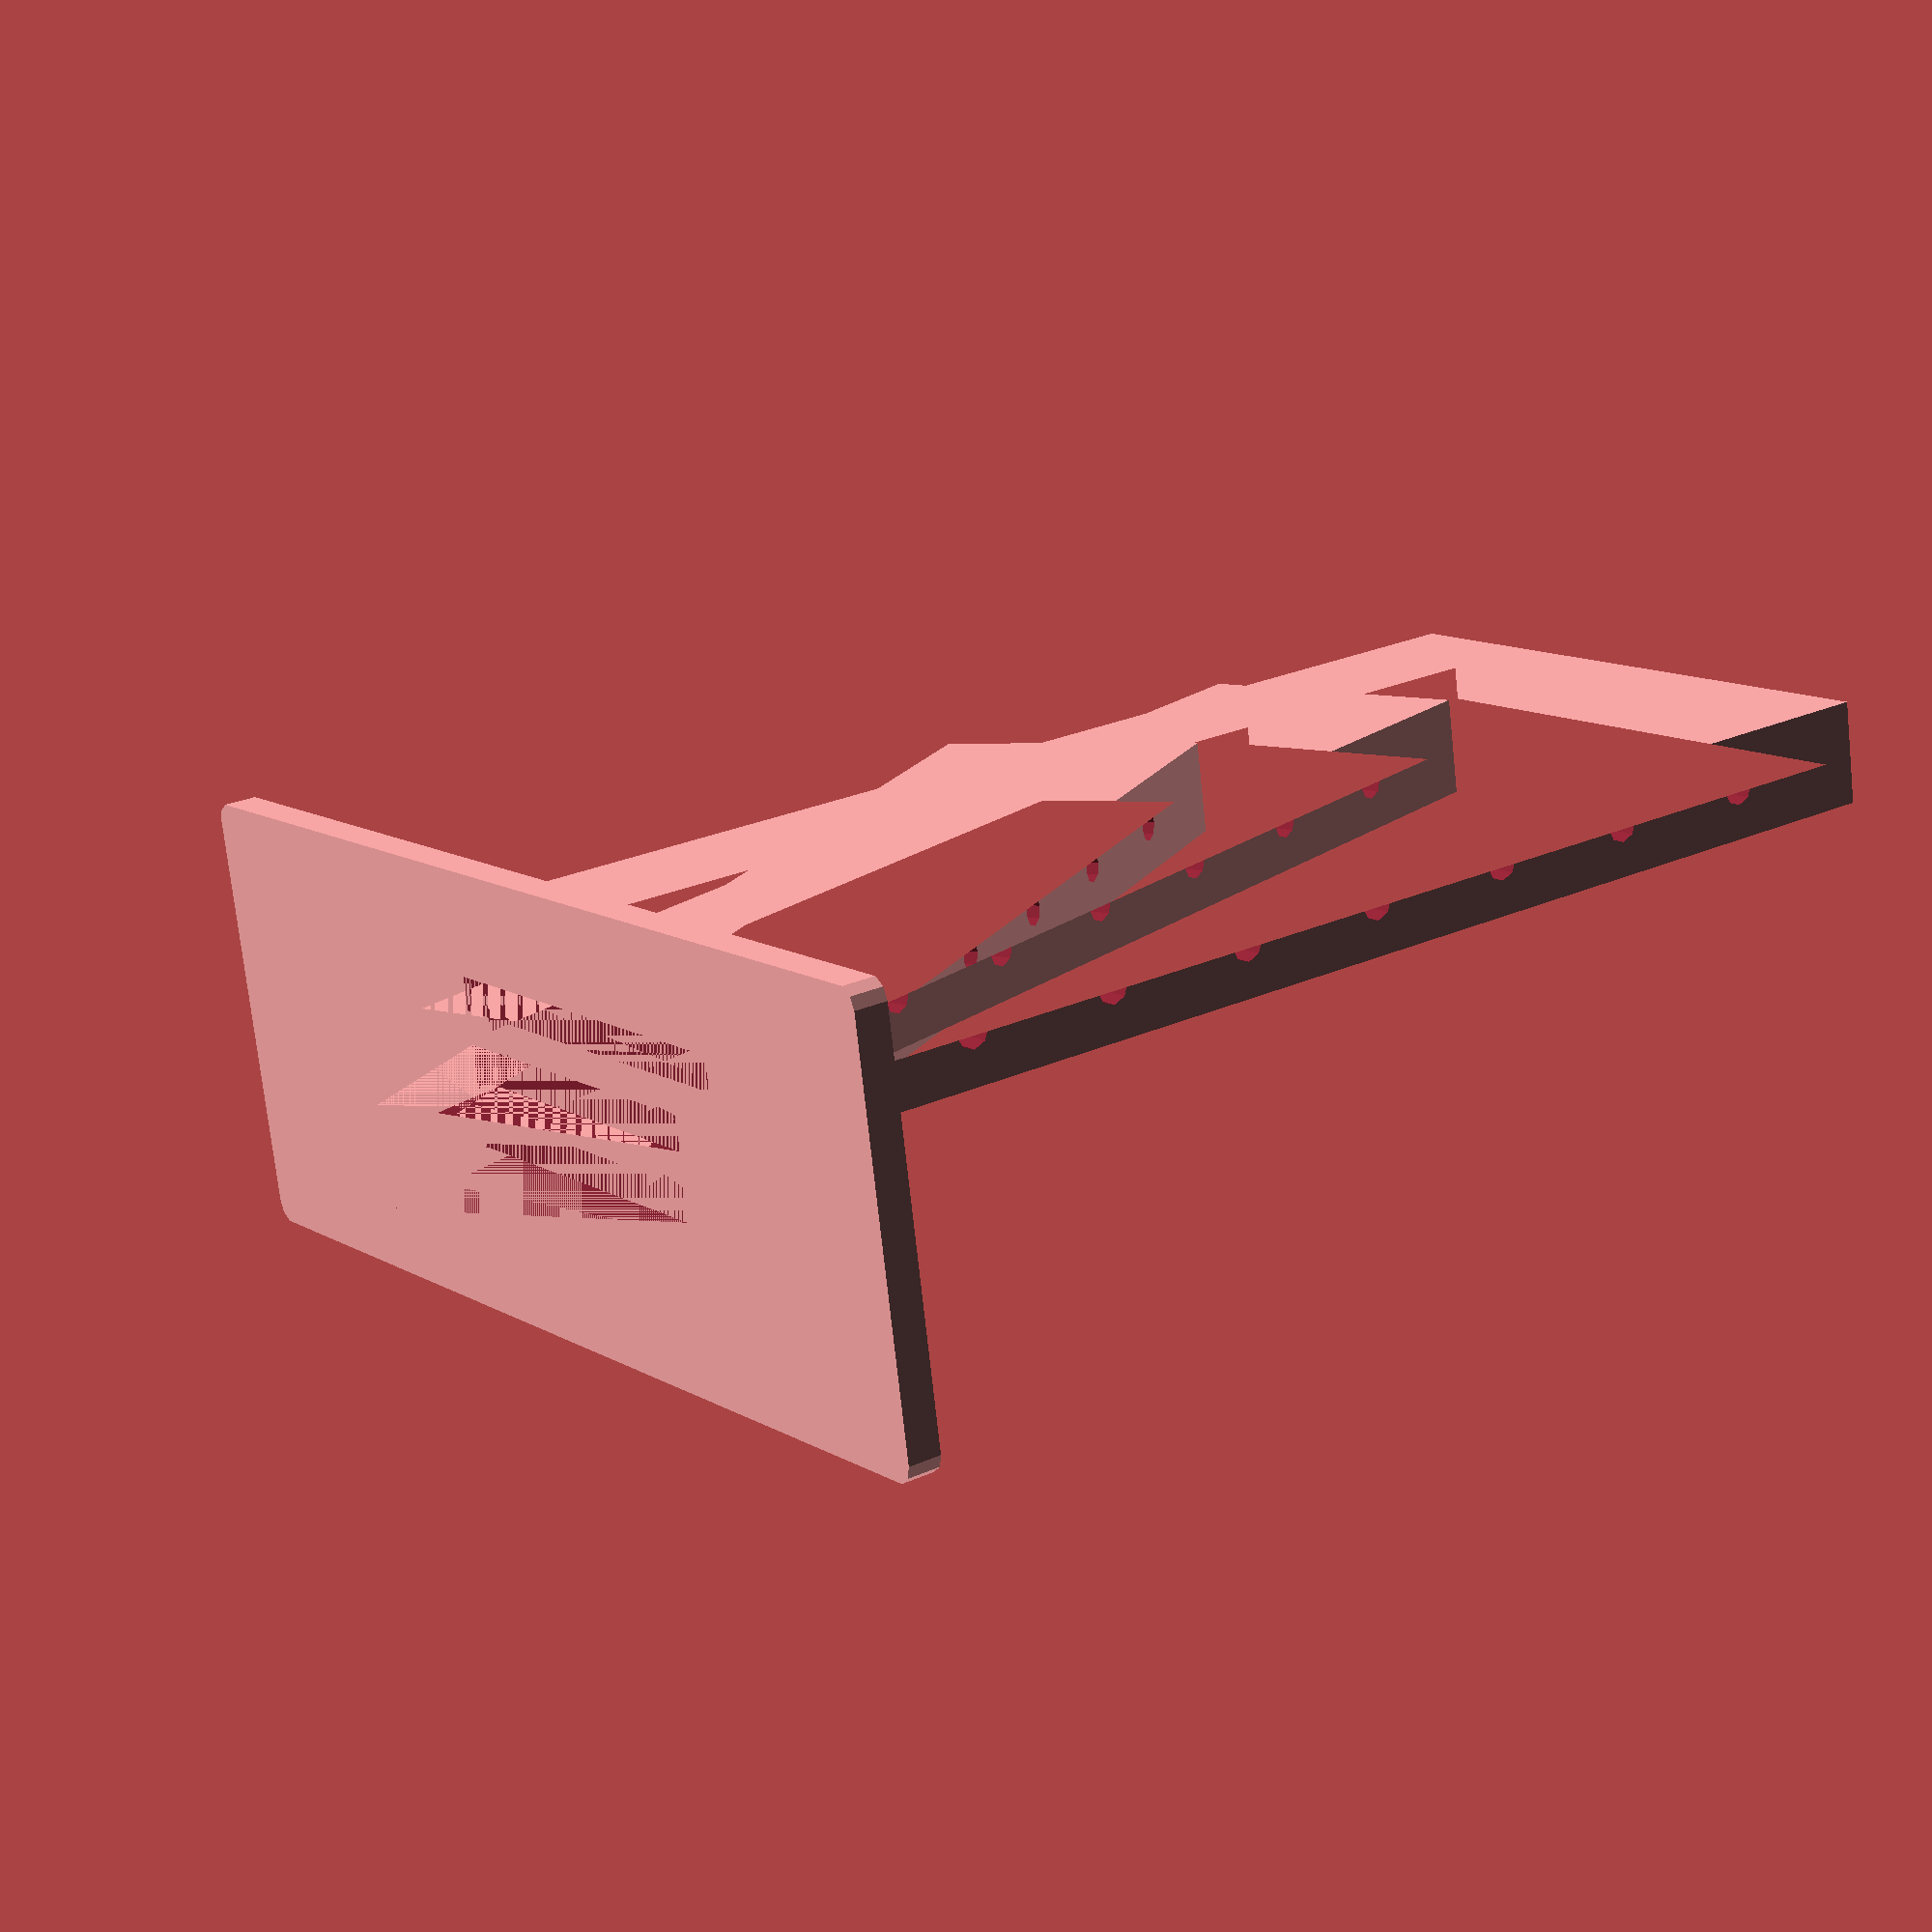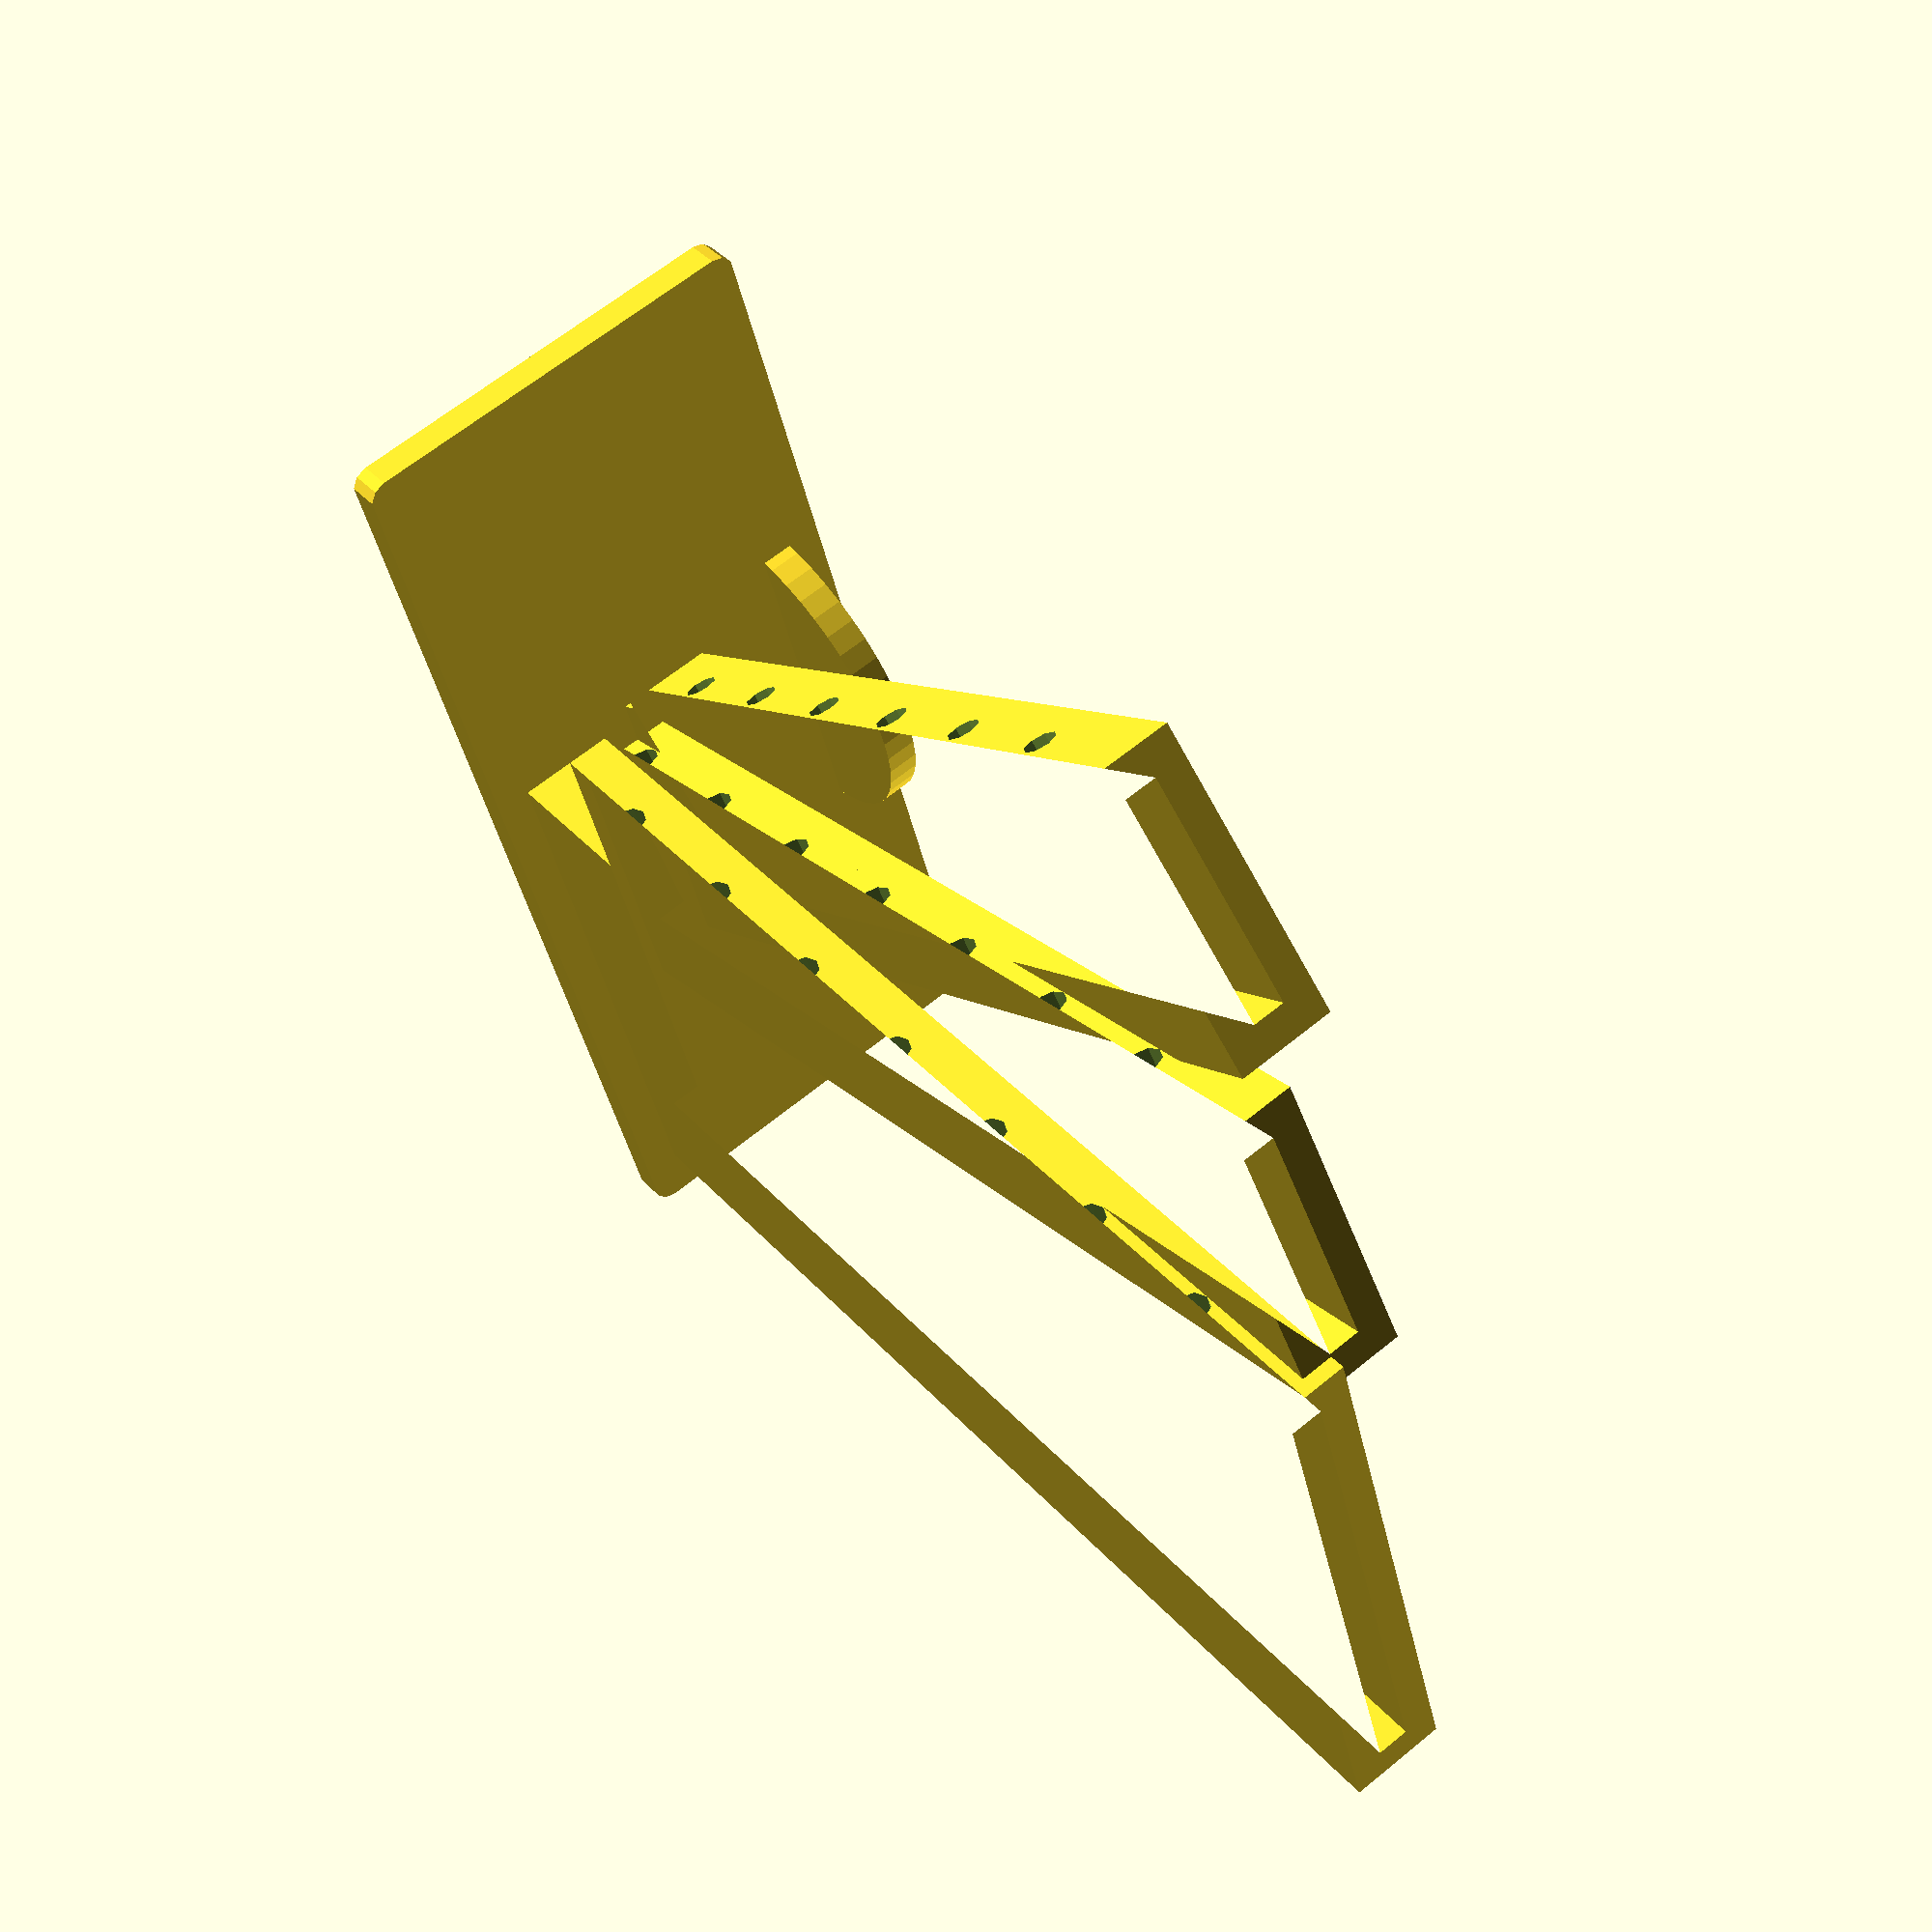
<openscad>
cutting_board_thicnkess = 15;

bottom_length = 160;
bottom_height = 5;

edge_width = 5;
slot_width = 5;

knife_1_length = 180;
knife_1_width = 80;

knife_2_length = 185;
knife_2_width = 35;

knife_3_length = 190;
knife_3_width = 35;

module cutting_board_knife_rack(knifes, bottom_length, bottom_height, edge_width, slot_width, offset_angle = 15) {

    offset_y = slot_width + edge_width;
    len_of_knifes = len(knifes);

    bottom_width = offset_y * len_of_knifes + cutting_board_thicnkess + edge_width * 2 + slot_width;

    for(i = [0:len_of_knifes - 1]) {

        a = offset_angle * i;
        offset_z = (knifes[i][1] + 2 * edge_width) * sin(a);
        w = (knifes[i][1] + 2 * edge_width) / cos(a) * 2;

        translate([0, -offset_y * i, 0]) difference() {
            // a knife holder
            translate([-w / 6 , 0, -0.5 * offset_z]) rotate([0, a, 0]) difference() {
                linear_extrude(knifes[i][0]) difference() {
                    square([
                        knifes[i][1] + 2 * edge_width, 
                        slot_width + 2 * edge_width
                    ], center = true);
                        
                    square([knifes[i][1], slot_width], center = true);
                }
                
                // vents
                for(j = [0:7]) {
                    translate([0, 0, knifes[i][0] / 8 * j]) 
                        rotate([0, 90, 0]) 
                            linear_extrude(knifes[i][0], center = true) 
                                circle(slot_width / 2);
                }
            }
            
            // cut off the bottom of the holder
            translate([0, 0, -offset_z]) 
                linear_extrude(offset_z) 
                   square([w, slot_width + 2 * edge_width], center = true);
        }

    }

    // rack bottom
    translate([0, -bottom_width / 2 + edge_width + slot_width, 0]) 
        linear_extrude(bottom_height) minkowski() {
        
        square([bottom_length, bottom_width], center = true);
        circle(bottom_width / 20);
    }

    // cutting board holder
    translate([0, -offset_y * len_of_knifes - cutting_board_thicnkess, 0]) 
        rotate([-90, 0, 0]) linear_extrude(edge_width, center = true) difference() {
        
        circle(bottom_length / 6, $fn = 48);
        
        translate([-bottom_length / 4, 0, 0]) 
            square([bottom_length / 2, bottom_length / 2]);
    }

}

cutting_board_knife_rack(
    [
        [knife_1_length, knife_1_width], 
        [knife_2_length, knife_2_width], 
        [knife_3_length, knife_3_width]
    ], 
    bottom_length, 
    bottom_height, 
    edge_width, 
    slot_width,
    15 // offset_angle
);
</openscad>
<views>
elev=335.5 azim=10.4 roll=233.4 proj=p view=wireframe
elev=320.7 azim=254.9 roll=322.8 proj=p view=solid
</views>
